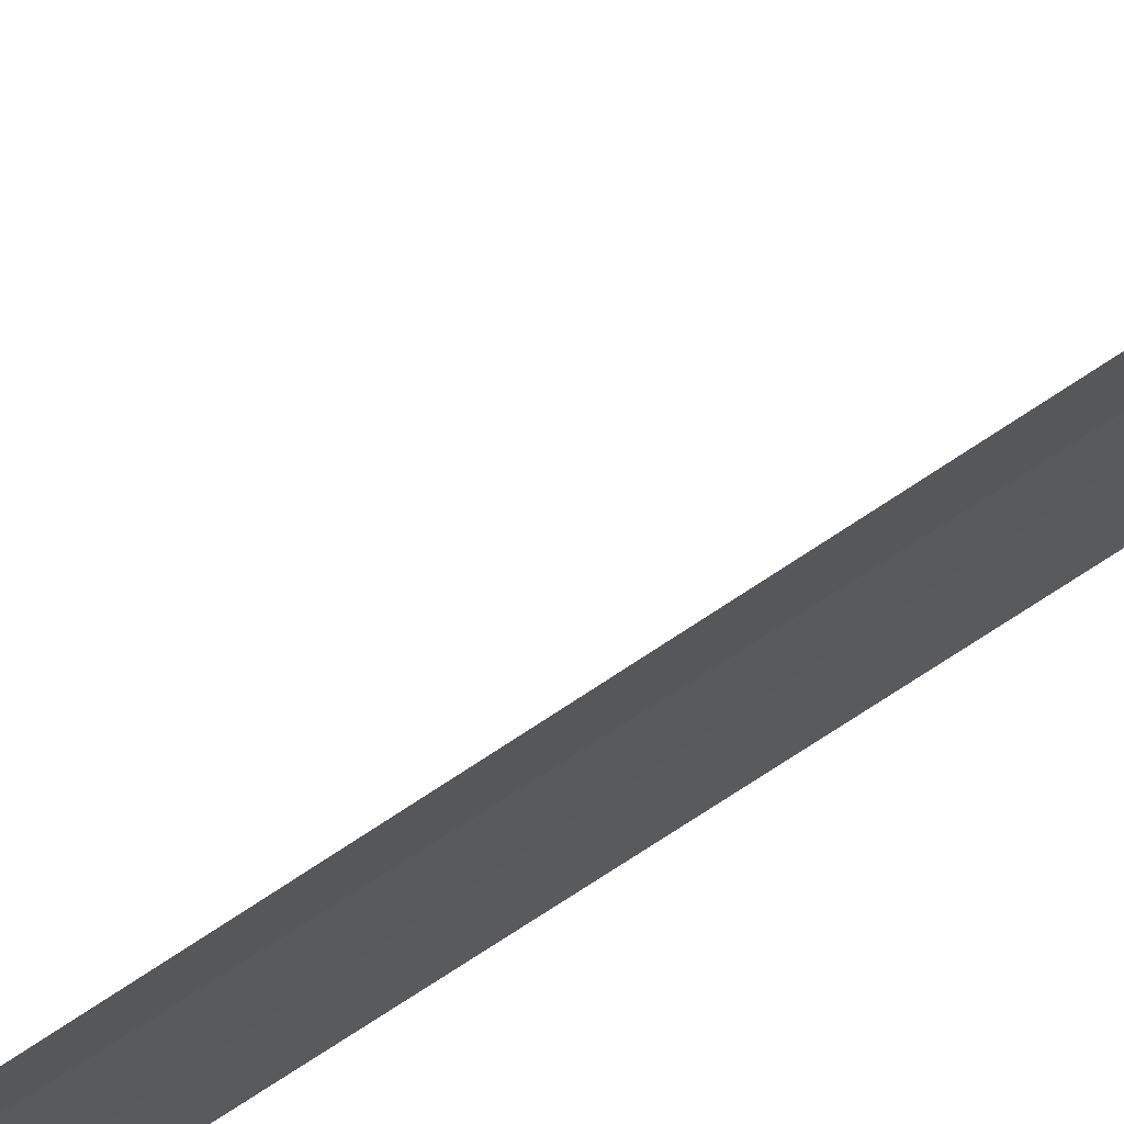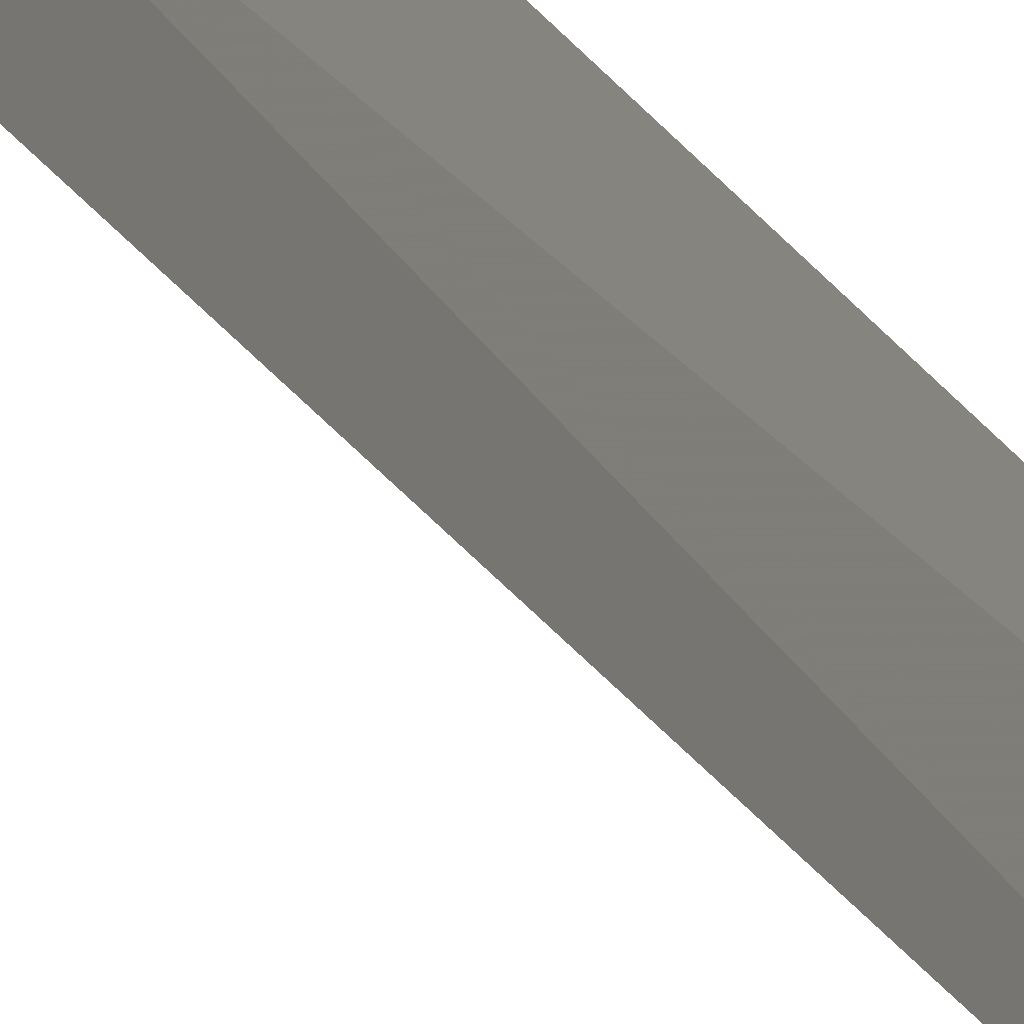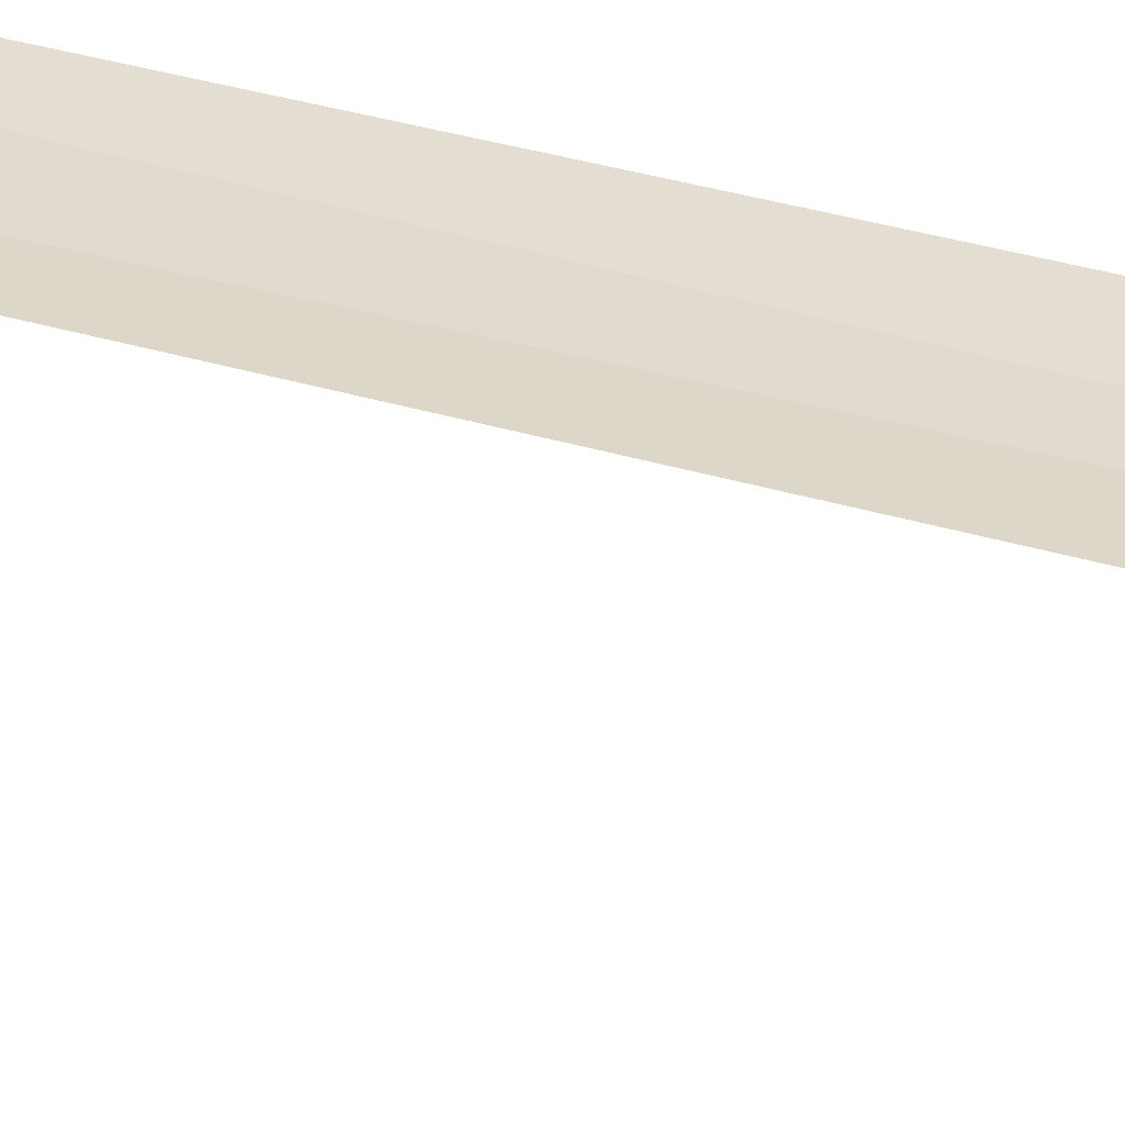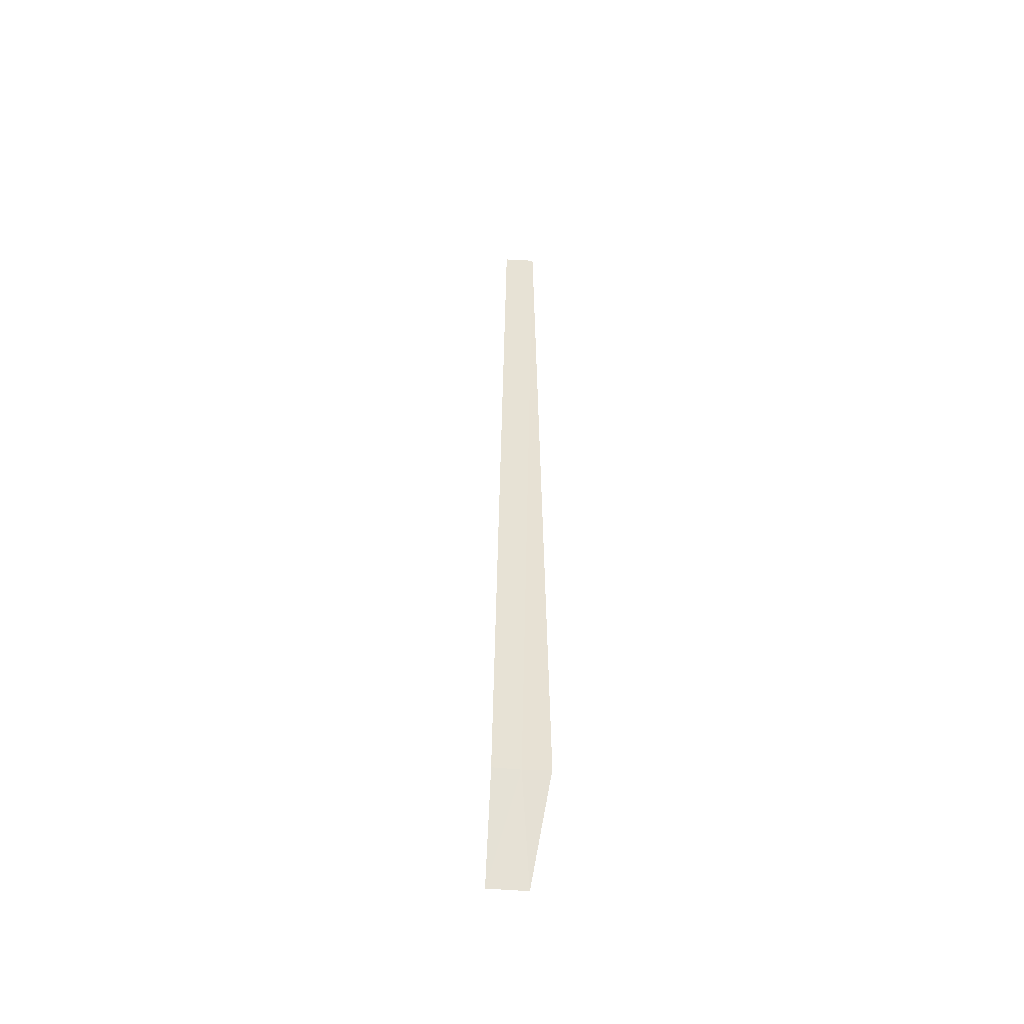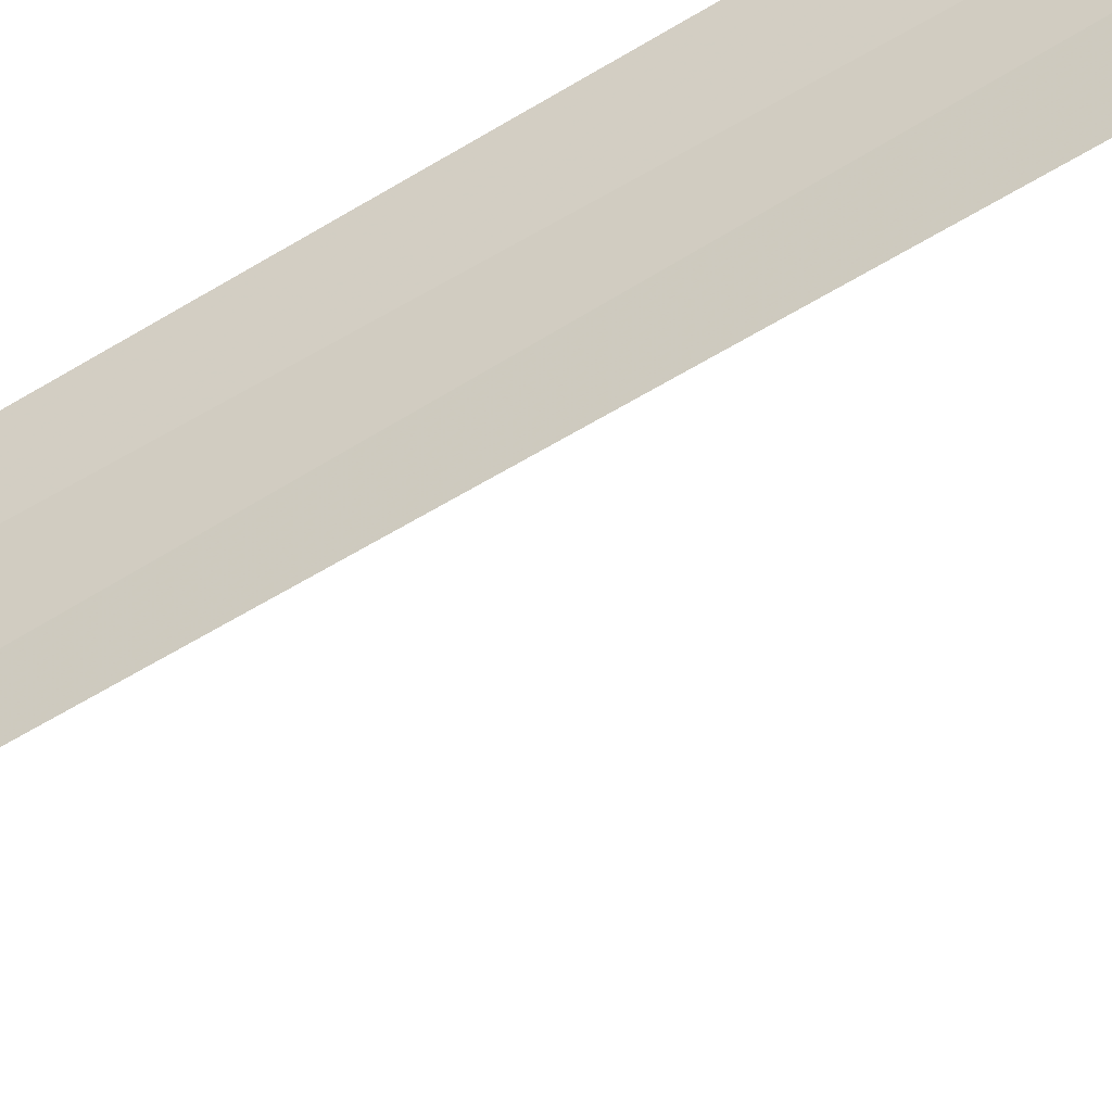
<metadata>
{"format":"obj","ext":"obj","renderer":"f3d","projection":"perspective","resolution":1024,"background":"white","views":[{"elev":39.0,"azim":45.1,"up":"+Y"},{"elev":15.1,"azim":-15.1,"up":"+Y"},{"elev":-79.7,"azim":77.5,"up":"+Y"},{"elev":-50.8,"azim":64.0,"up":"+Z"},{"elev":-74.6,"azim":120.0,"up":"+Y"}]}
</metadata>
<code>
v 24.36 -26.66 86.5
v 24.21 -27.06 86.5
v 24.27 -26.88 100
v 24.47 -26.41 100
v 24.54 -26.28 86.5
v 23.72 -26.23 85
v 23.51 -26.8 85
f 1 3 2
f 1 5 4
f 1 4 3
f 1 6 5
f 1 2 7
f 1 7 6

</code>
